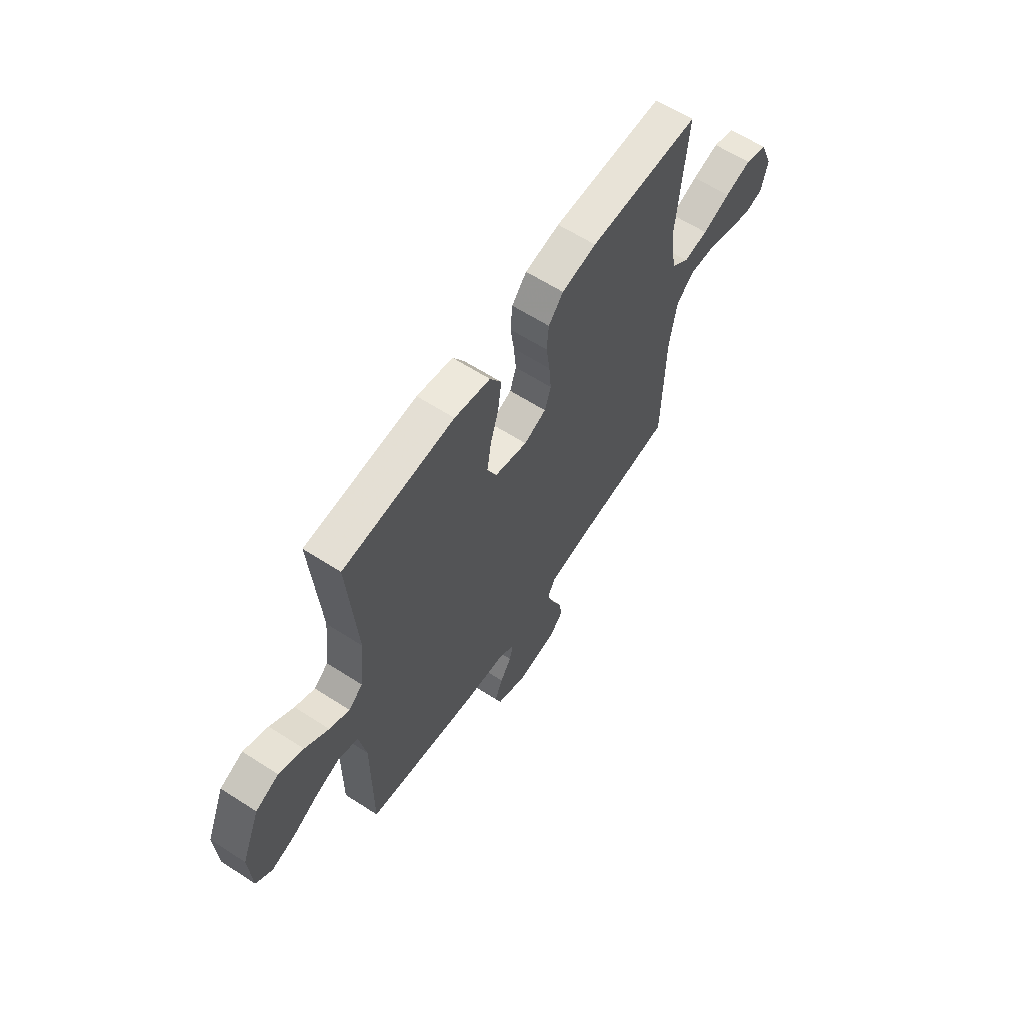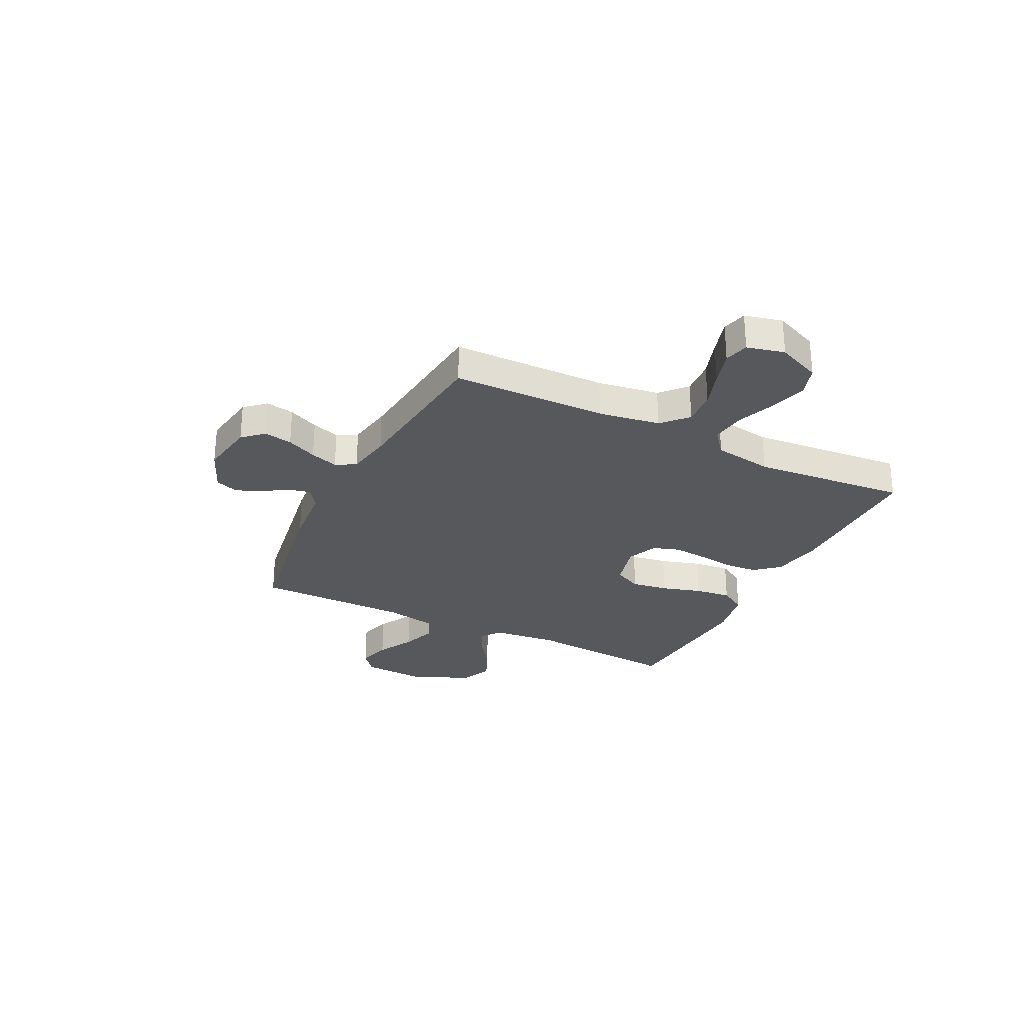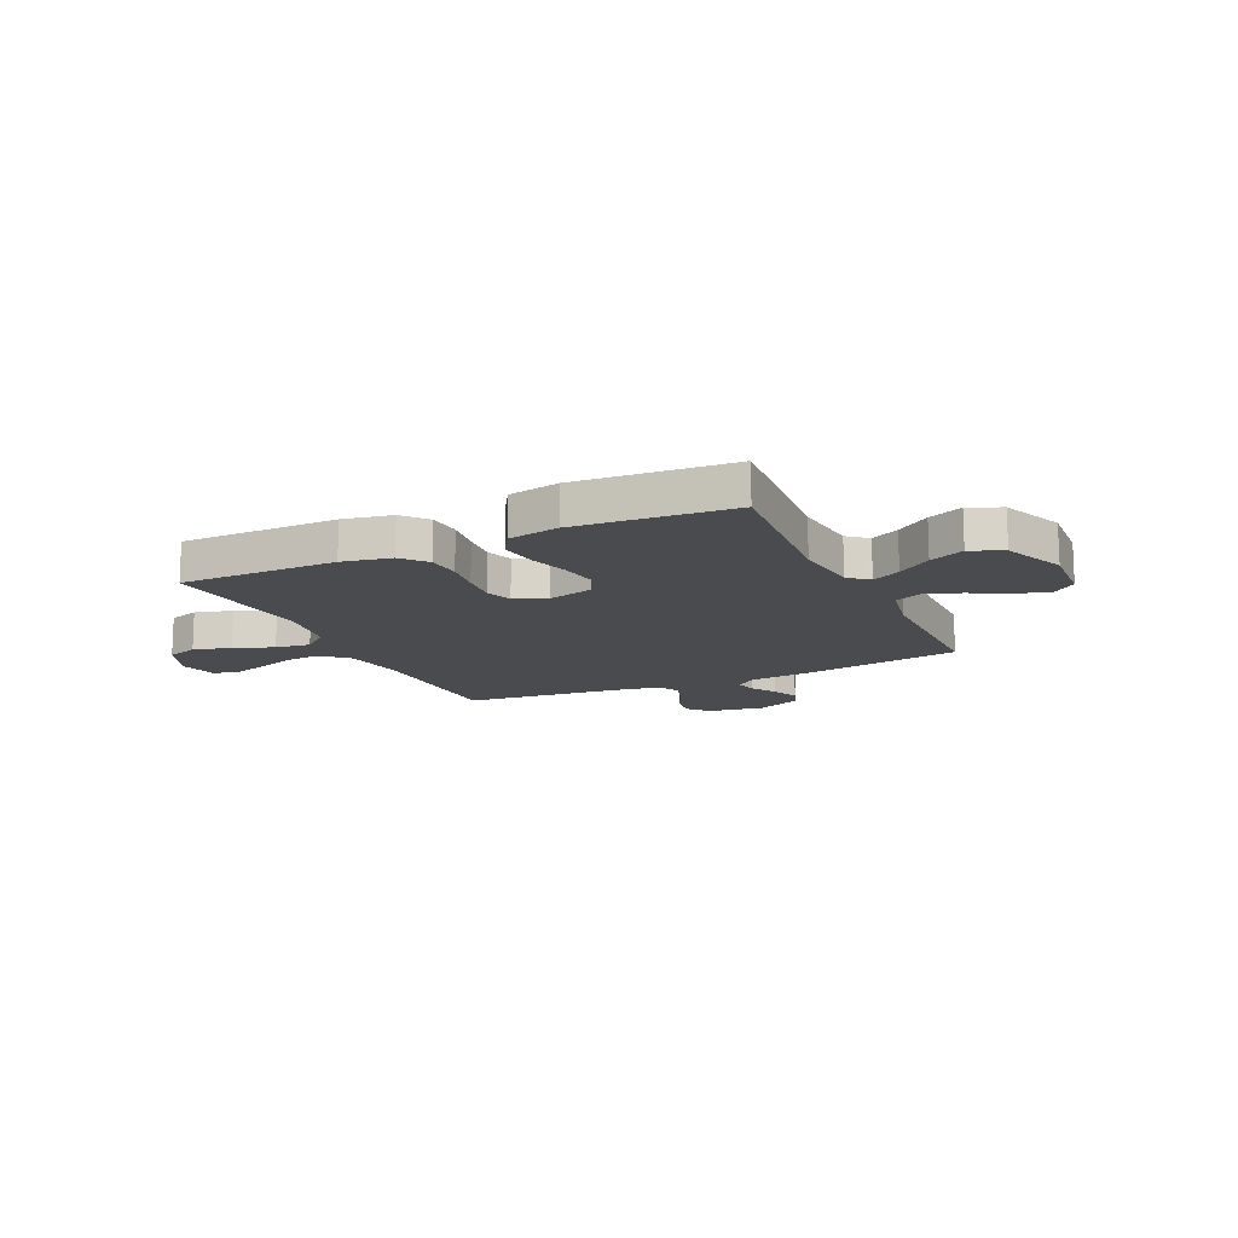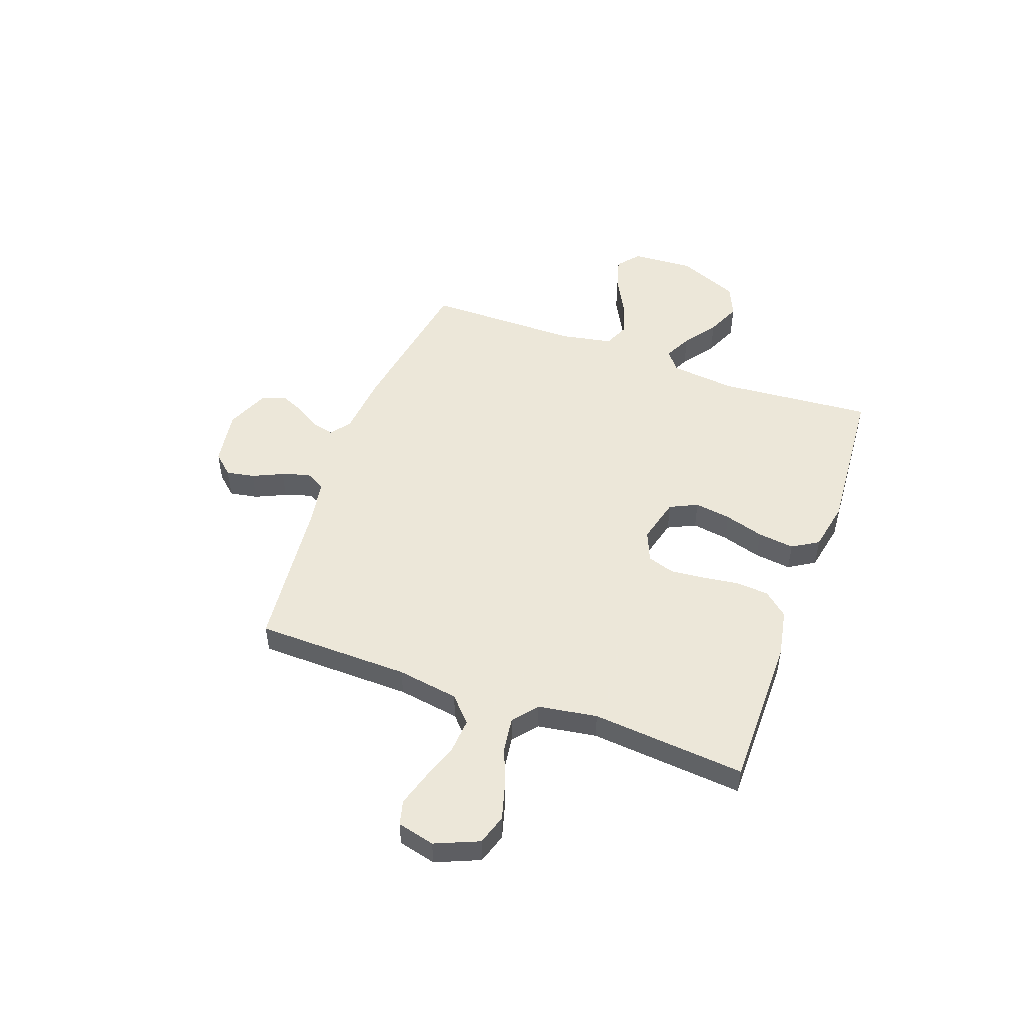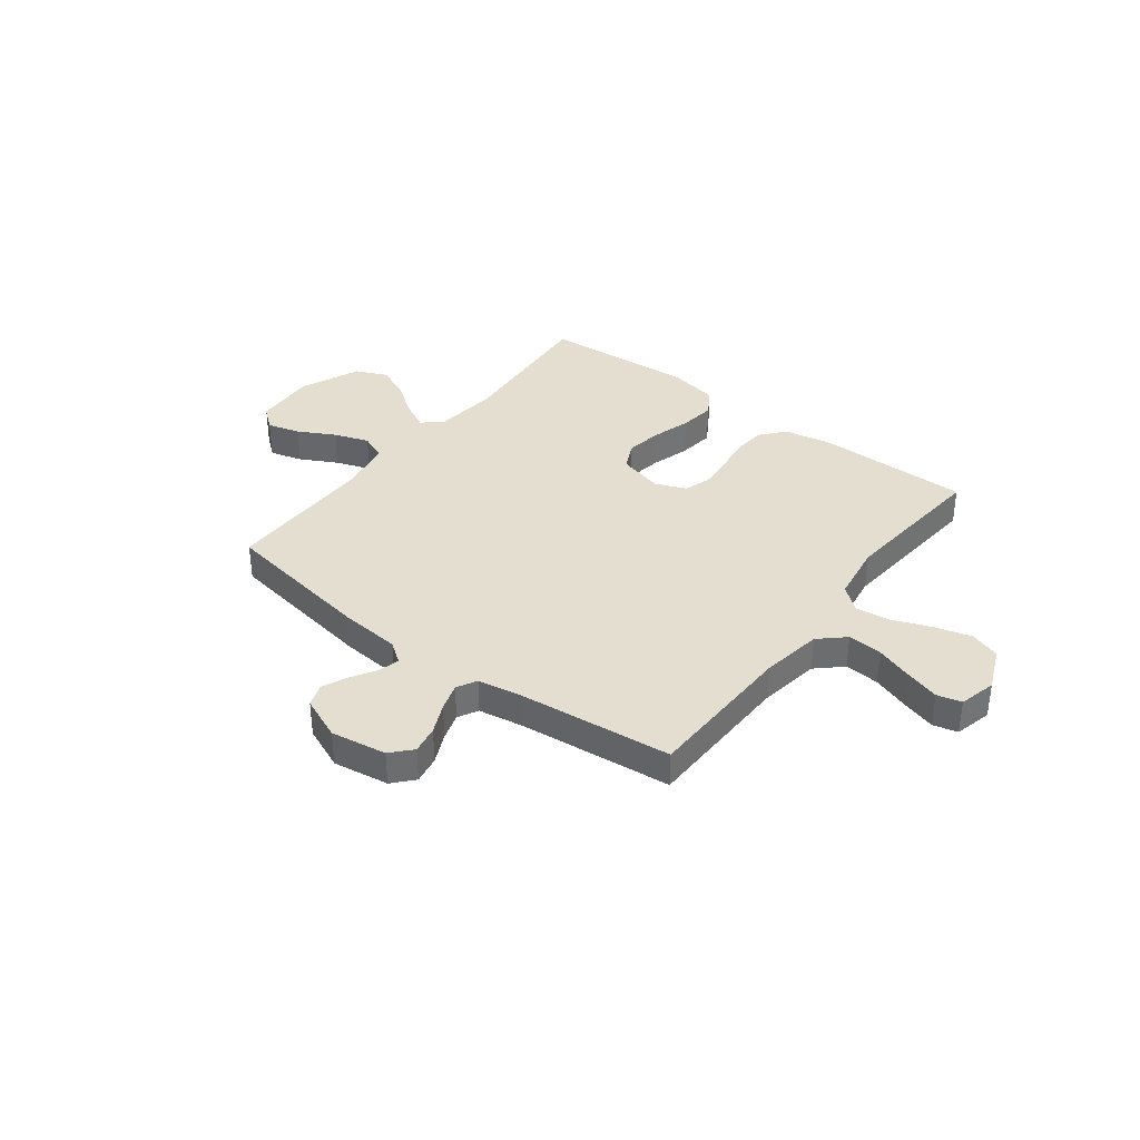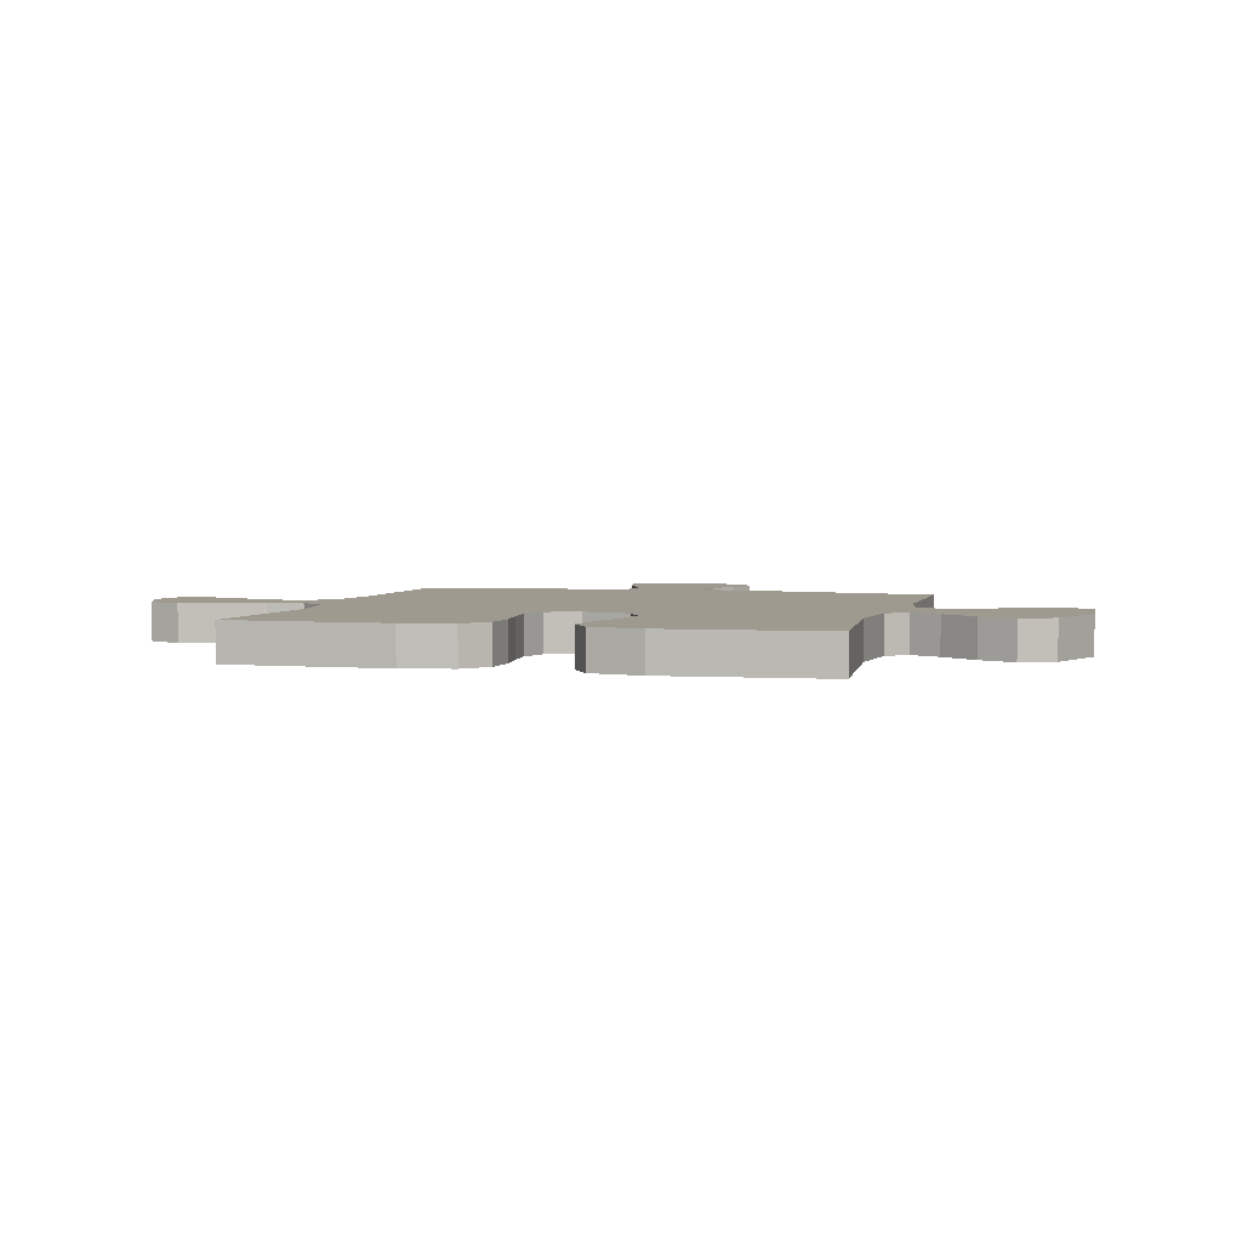
<metadata>
{"format":"obj","ext":"obj","renderer":"f3d","projection":"perspective","resolution":1024,"background":"white","views":[{"elev":61.7,"azim":123.3,"up":"+Z"},{"elev":-28.3,"azim":-116.5,"up":"+Y"},{"elev":-14.2,"azim":25.0,"up":"+Y"},{"elev":50.2,"azim":-70.1,"up":"+Y"},{"elev":36.5,"azim":-142.7,"up":"+Y"},{"elev":3.8,"azim":14.7,"up":"+Y"}]}
</metadata>
<code>
v 0.5 0.07 -0.5
v 0.2 0.07 -0.549
v 0.079 0.07 -0.56
v 0.039 0.07 -0.589
v 0.049 0.07 -0.63
v 0.079 0.07 -0.679
v 0.101 0.07 -0.729
v 0.085 0.07 -0.774
v 0 0.07 -0.81
v -0.109 0.07 -0.793
v -0.145 0.07 -0.753
v -0.135 0.07 -0.698
v -0.108 0.07 -0.639
v -0.091 0.07 -0.585
v -0.112 0.07 -0.546
v -0.2 0.07 -0.531
v -0.5 0.07 -0.5
v -0.506 0.07 -0.2
v -0.525 0.07 -0.08
v -0.574 0.07 -0.035
v -0.642 0.07 -0.04
v -0.715 0.07 -0.065
v -0.782 0.07 -0.085
v -0.83 0.07 -0.073
v -0.848 0.07 0
v -0.812 0.07 0.085
v -0.753 0.07 0.104
v -0.681 0.07 0.084
v -0.606 0.07 0.055
v -0.539 0.07 0.046
v -0.491 0.07 0.085
v -0.473 0.07 0.2
v -0.5 0.07 0.5
v -0.2 0.07 0.5
v -0.106 0.07 0.482
v -0.066 0.07 0.435
v -0.061 0.07 0.371
v -0.071 0.07 0.3
v -0.077 0.07 0.233
v -0.06 0.07 0.181
v 0 0.07 0.156
v 0.089 0.07 0.179
v 0.115 0.07 0.233
v 0.104 0.07 0.304
v 0.081 0.07 0.381
v 0.072 0.07 0.452
v 0.103 0.07 0.503
v 0.2 0.07 0.522
v 0.5 0.07 0.5
v 0.476 0.07 0.2
v 0.49 0.07 0.074
v 0.528 0.07 0.043
v 0.582 0.07 0.07
v 0.646 0.07 0.116
v 0.712 0.07 0.145
v 0.774 0.07 0.118
v 0.824 0.07 0
v 0.817 0.07 -0.122
v 0.774 0.07 -0.157
v 0.71 0.07 -0.139
v 0.638 0.07 -0.101
v 0.57 0.07 -0.077
v 0.519 0.07 -0.099
v 0.5 0.07 -0.2
v 0.5 0 -0.5
v 0.2 0 -0.549
v 0.079 0 -0.56
v 0.039 0 -0.589
v 0.049 0 -0.63
v 0.079 0 -0.679
v 0.101 0 -0.729
v 0.085 0 -0.774
v 0 0 -0.81
v -0.109 0 -0.793
v -0.145 0 -0.753
v -0.135 0 -0.698
v -0.108 0 -0.639
v -0.091 0 -0.585
v -0.112 0 -0.546
v -0.2 0 -0.531
v -0.5 0 -0.5
v -0.506 0 -0.2
v -0.525 0 -0.08
v -0.574 0 -0.035
v -0.642 0 -0.04
v -0.715 0 -0.065
v -0.782 0 -0.085
v -0.83 0 -0.073
v -0.848 0 0
v -0.812 0 0.085
v -0.753 0 0.104
v -0.681 0 0.084
v -0.606 0 0.055
v -0.539 0 0.046
v -0.491 0 0.085
v -0.473 0 0.2
v -0.5 0 0.5
v -0.2 0 0.5
v -0.106 0 0.482
v -0.066 0 0.435
v -0.061 0 0.371
v -0.071 0 0.3
v -0.077 0 0.233
v -0.06 0 0.181
v 0 0 0.156
v 0.089 0 0.179
v 0.115 0 0.233
v 0.104 0 0.304
v 0.081 0 0.381
v 0.072 0 0.452
v 0.103 0 0.503
v 0.2 0 0.522
v 0.5 0 0.5
v 0.476 0 0.2
v 0.49 0 0.074
v 0.528 0 0.043
v 0.582 0 0.07
v 0.646 0 0.116
v 0.712 0 0.145
v 0.774 0 0.118
v 0.824 0 0
v 0.817 0 -0.122
v 0.774 0 -0.157
v 0.71 0 -0.139
v 0.638 0 -0.101
v 0.57 0 -0.077
v 0.519 0 -0.099
v 0.5 0 -0.2
f 58 59 60 61
f 58 61 62
f 57 58 62
f 56 57 62
f 53 54 55 56
f 52 53 56 62
f 51 52 62 63
f 47 48 49 50
f 47 50 51
f 44 45 46 47
f 43 44 47 51
f 42 43 51 63
f 35 36 37 38
f 35 38 39
f 32 33 34 35
f 31 32 35 39
f 30 31 39 40
f 26 27 28 29
f 24 25 26 29
f 24 29 30
f 21 22 23 24
f 21 24 30 40
f 16 17 18
f 15 16 18 19
f 10 11 12 13
f 10 13 14
f 9 10 14
f 8 9 14
f 5 6 7 8
f 5 8 14 15
f 64 1 2 3
f 64 3 4
f 41 42 63 64
f 41 64 4
f 20 21 40 41
f 19 20 41 4
f 4 5 15 19
f 125 124 123 122
f 126 125 122
f 126 122 121
f 126 121 120
f 120 119 118 117
f 126 120 117 116
f 127 126 116 115
f 114 113 112 111
f 115 114 111
f 111 110 109 108
f 115 111 108 107
f 127 115 107 106
f 102 101 100 99
f 103 102 99
f 99 98 97 96
f 103 99 96 95
f 104 103 95 94
f 93 92 91 90
f 93 90 89 88
f 94 93 88
f 88 87 86 85
f 104 94 88 85
f 82 81 80
f 83 82 80 79
f 77 76 75 74
f 78 77 74
f 78 74 73
f 78 73 72
f 72 71 70 69
f 79 78 72 69
f 67 66 65 128
f 68 67 128
f 128 127 106 105
f 68 128 105
f 105 104 85 84
f 68 105 84 83
f 83 79 69 68
f 1 65 66 2
f 2 66 67 3
f 3 67 68 4
f 4 68 69 5
f 5 69 70 6
f 6 70 71 7
f 7 71 72 8
f 8 72 73 9
f 9 73 74 10
f 10 74 75 11
f 11 75 76 12
f 12 76 77 13
f 13 77 78 14
f 14 78 79 15
f 15 79 80 16
f 16 80 81 17
f 17 81 82 18
f 18 82 83 19
f 19 83 84 20
f 20 84 85 21
f 21 85 86 22
f 22 86 87 23
f 23 87 88 24
f 24 88 89 25
f 25 89 90 26
f 26 90 91 27
f 27 91 92 28
f 28 92 93 29
f 29 93 94 30
f 30 94 95 31
f 31 95 96 32
f 32 96 97 33
f 33 97 98 34
f 34 98 99 35
f 35 99 100 36
f 36 100 101 37
f 37 101 102 38
f 38 102 103 39
f 39 103 104 40
f 40 104 105 41
f 41 105 106 42
f 42 106 107 43
f 43 107 108 44
f 44 108 109 45
f 45 109 110 46
f 46 110 111 47
f 47 111 112 48
f 48 112 113 49
f 49 113 114 50
f 50 114 115 51
f 51 115 116 52
f 52 116 117 53
f 53 117 118 54
f 54 118 119 55
f 55 119 120 56
f 56 120 121 57
f 57 121 122 58
f 58 122 123 59
f 59 123 124 60
f 60 124 125 61
f 61 125 126 62
f 62 126 127 63
f 63 127 128 64
f 64 128 65 1

</code>
